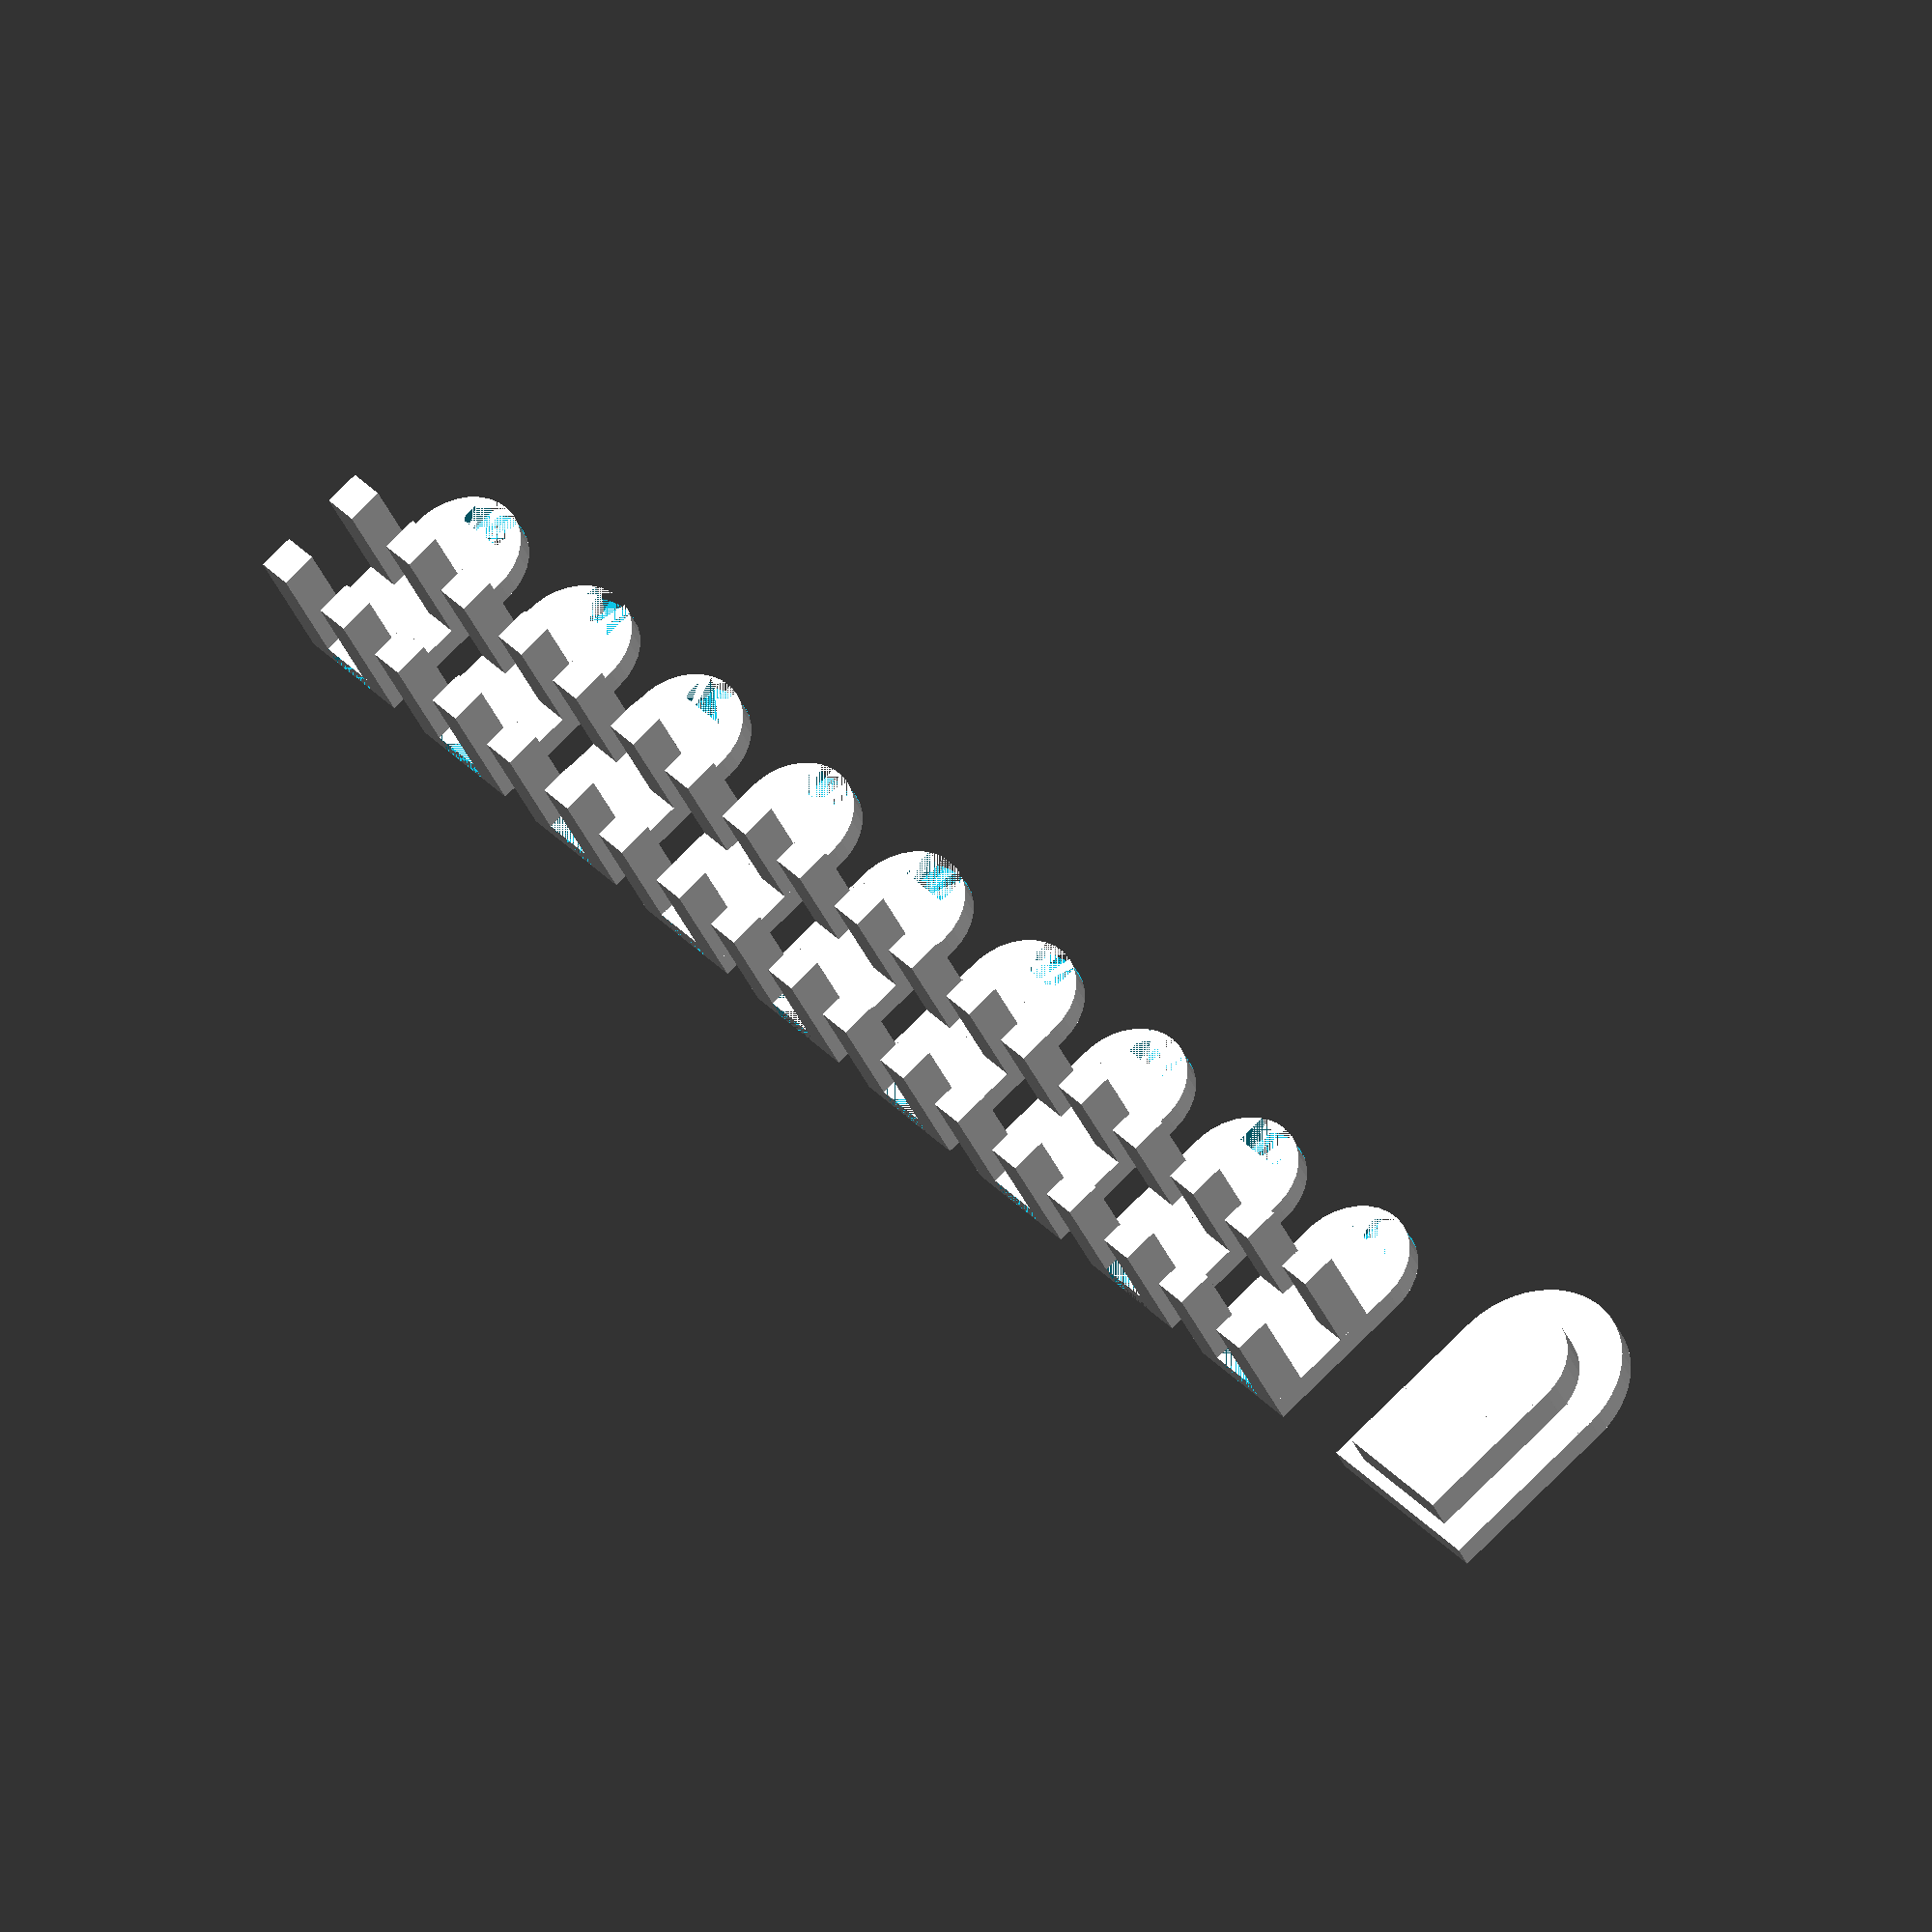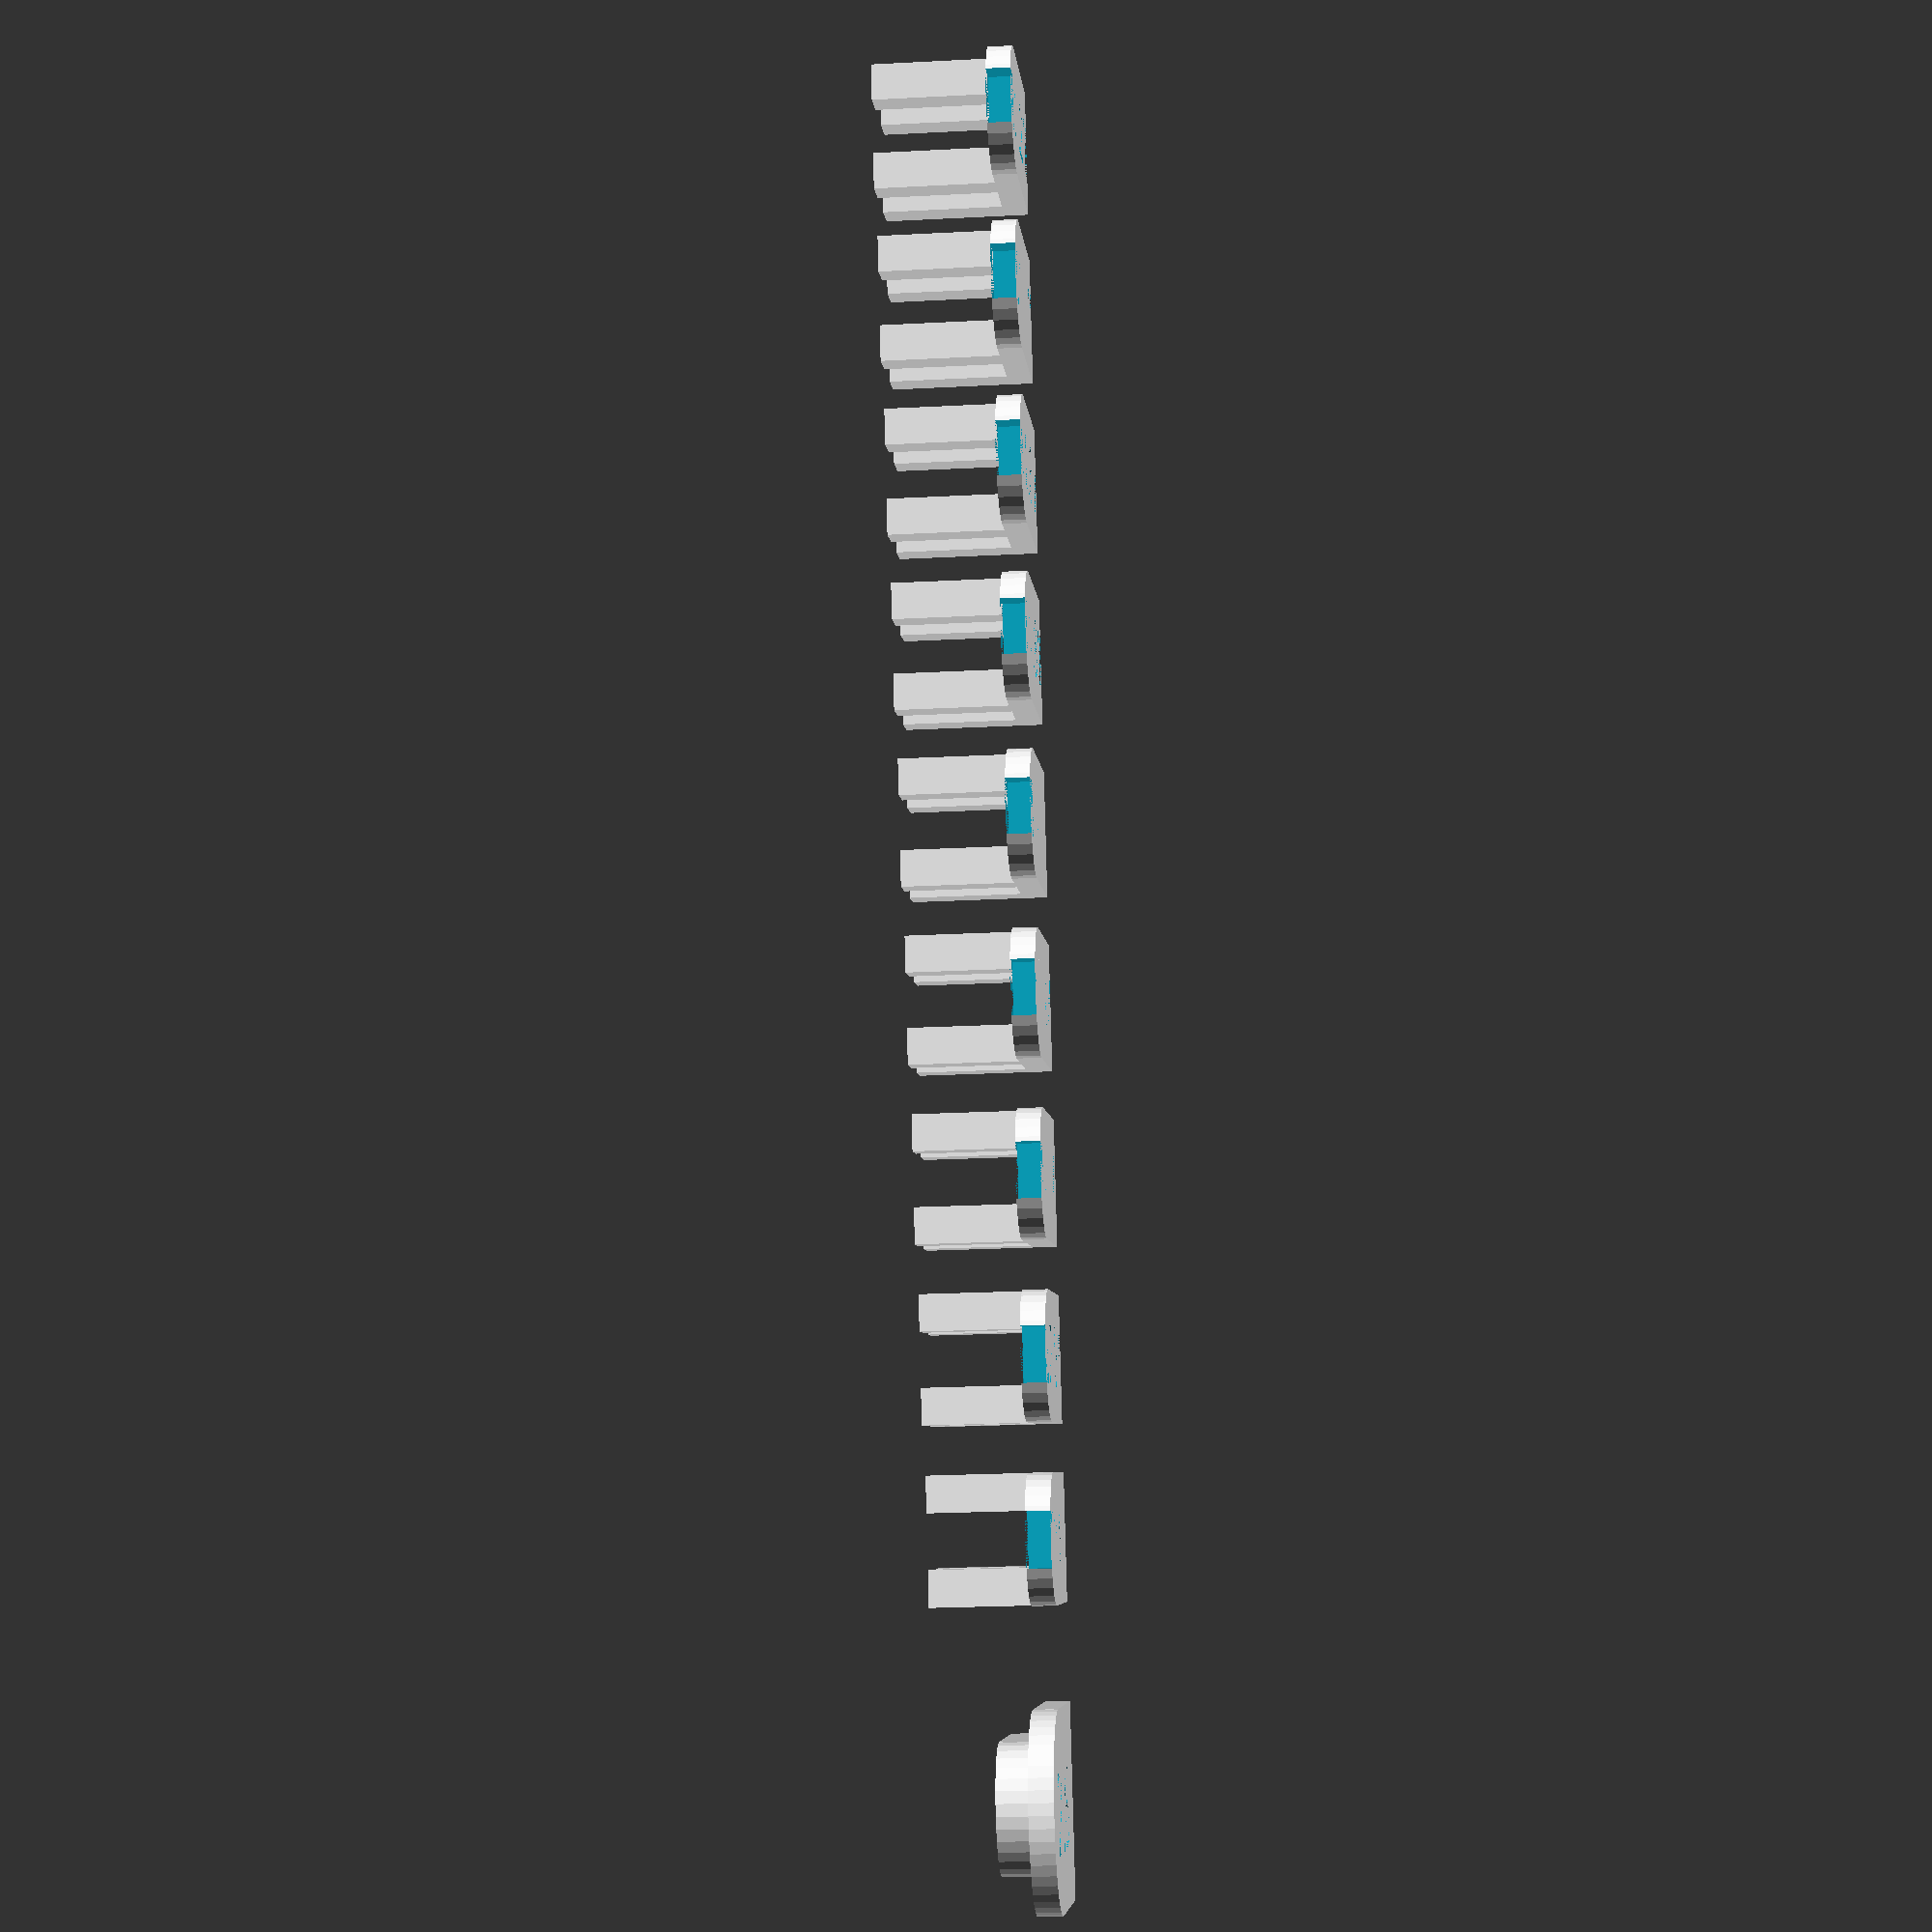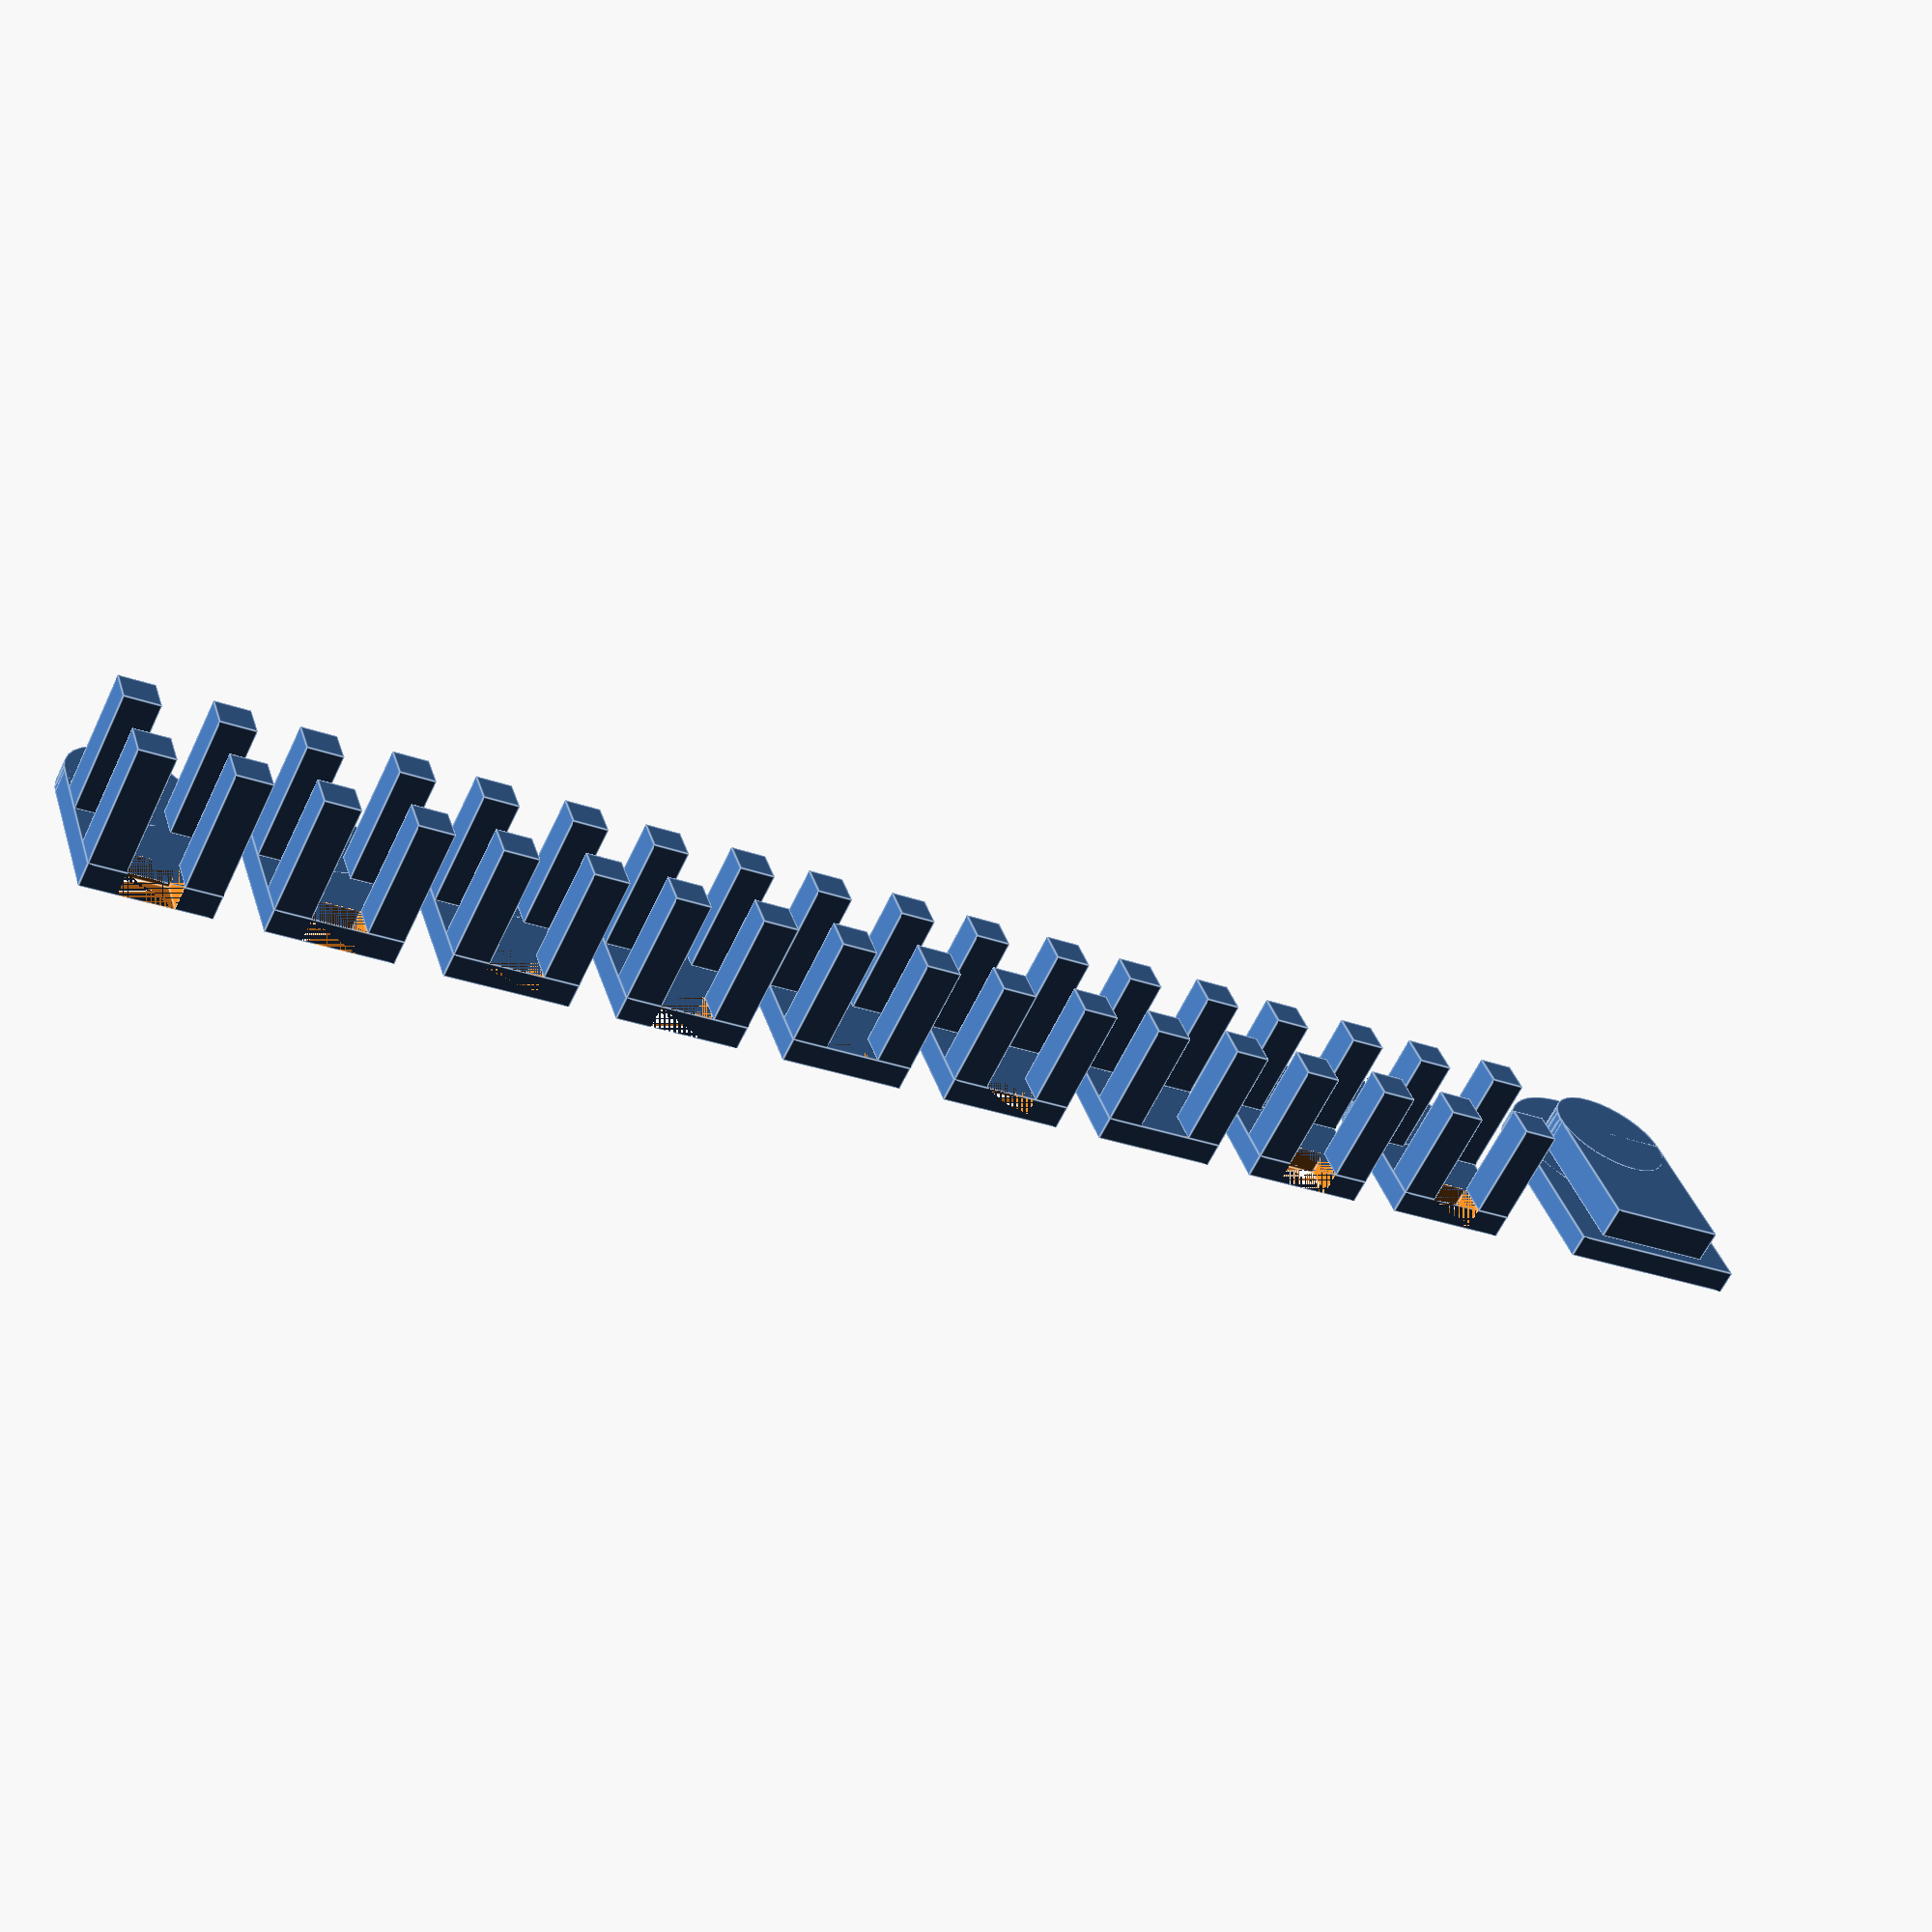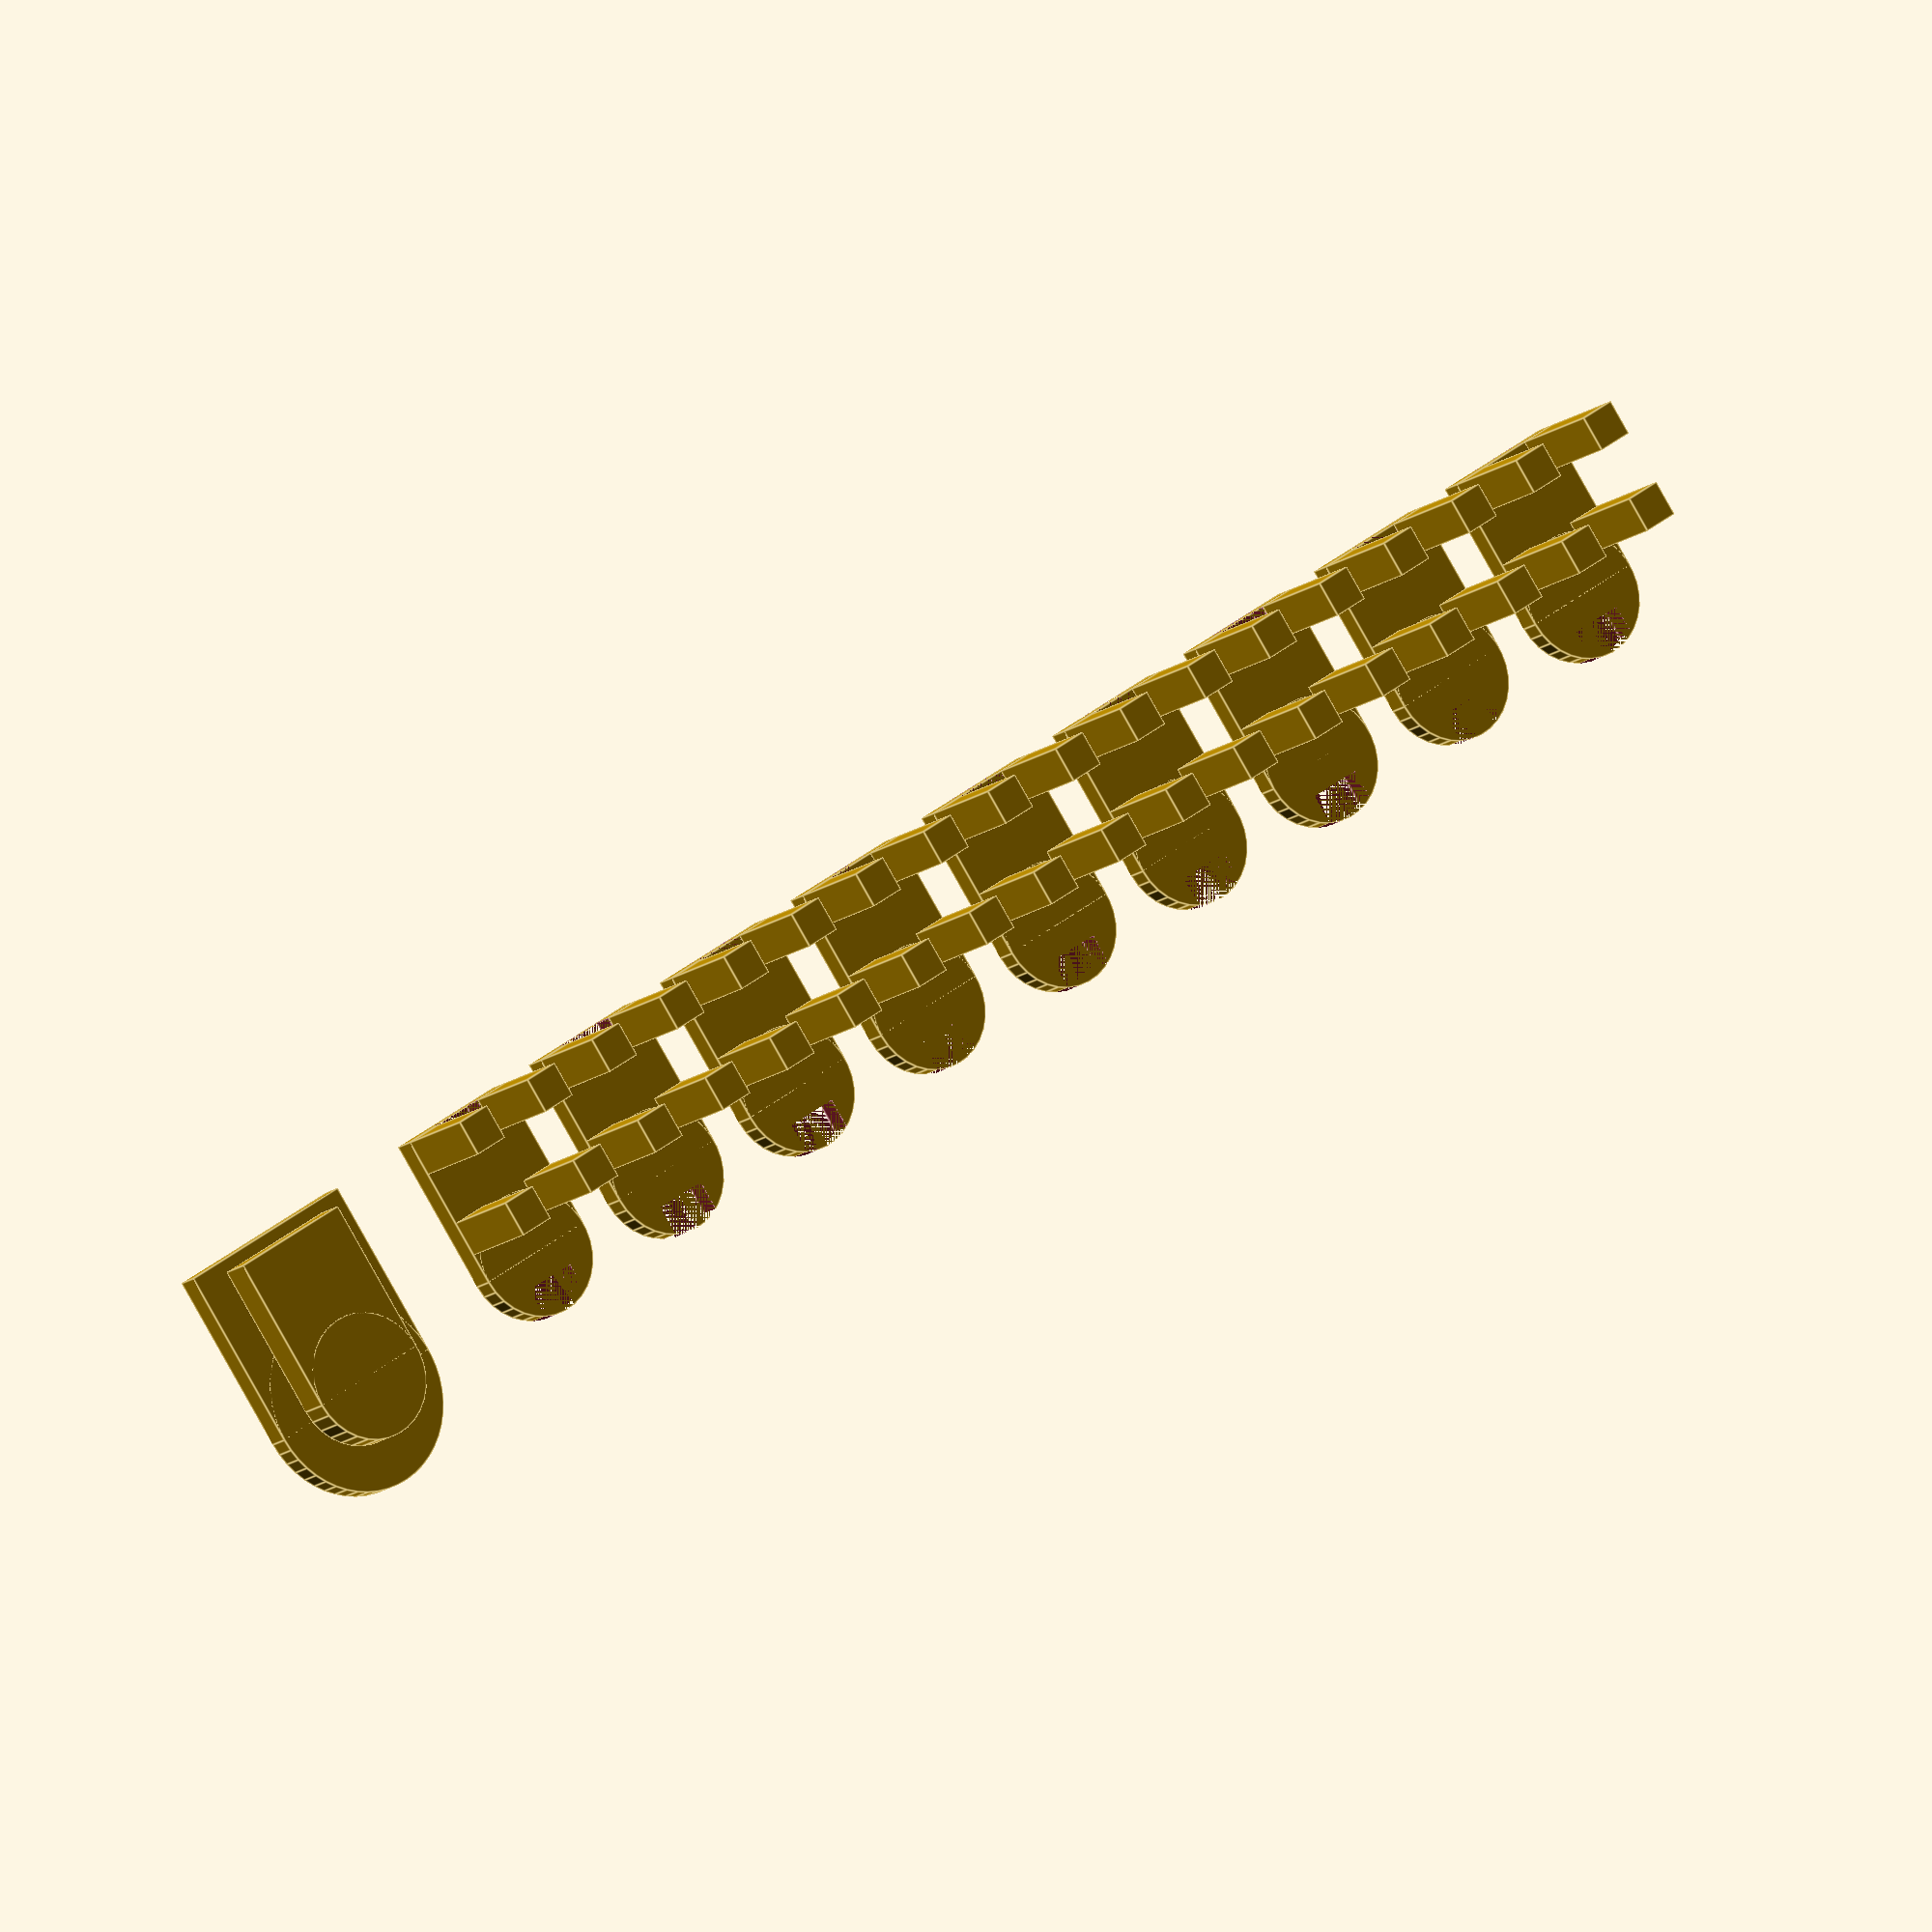
<openscad>
//CONFIG
fret_clearance_depth_min = 1.2; //Minimum fret clearance to generate. For example "fret_clearance_depth_min = 0" would generate the first insert that is flush with the back of the fret. Input: mm

fret_clearance_depth_max = 2.6; //Maximum fret clearance to generate. This will depend on your key switch travel and posistion Input: mm

depth_step = 0.2; // Define the depth difference between each test insert. For example, "depth_step=0.2" generates inserts at 0.2mm increments. You can take this down to your printers minimum layer height. Input: mm

fret_depth = 13.2; //Internal depth  of the fret. The x and y dimensions of standard GH frets differs slightly between models however z appears to consistent. Measure the internal depth of your frets to verify. Unit = mm

//WHERE THE MAGIC HAPPENS

$fa = 1;
$fs = 1;
platform_thickness = 2;
insert_w = 10.5;
insert_l = 13;
support_w = 3;
support_l = 3;
part_clearance = 4;

insert_generator(0, fret_clearance_depth_min, fret_clearance_depth_max, depth_step);

module insert_generator(step_counter, fret_clearance_depth, fret_clearance_depth_max, depth_step){
    x_spacing = insert_w+part_clearance;
    if (fret_clearance_depth<=(fret_clearance_depth_max+depth_step)){
        translate([(x_spacing*step_counter),0,0]) fret_insert(fret_clearance_depth);
        insert_generator(step_counter + 1, fret_clearance_depth + depth_step, fret_clearance_depth_max, depth_step);
    }
    else{
        {
        translate([((x_spacing*step_counter)+ part_clearance),0,0]) setting_tool(fret_clearance_depth-depth_step);
        }
    }
}

module fret_insert(fret_clearance_depth) {
    for (xcor=[0:insert_w-support_w:2*(insert_w-support_w)-1]){
        for (ycor=[0:insert_w-support_l:(insert_l-support_l)-1]){
            translate([xcor,ycor,platform_thickness])
            support(fret_clearance_depth);
        }
    }
    clearance_text = str(fret_clearance_depth);
    difference(){
        union() {
            difference(){
                cube([insert_w, insert_l, platform_thickness]);
                translate([support_w,0,0])
                cube([insert_w-(2*support_w), support_l, platform_thickness]);
            }
            difference(){
                translate([insert_w*0.5,insert_l,0])
                cylinder(platform_thickness, insert_w*0.5, insert_w*0.5);
                translate([support_w,insert_l+((insert_w*0.5)-support_l),0])
                cube([insert_w-(2*support_w), support_l, platform_thickness]);
            }
        }
        mirror([1,0,0])
        rotate(270)
        translate([-((insert_l+(insert_w*0.5))*0.5),-(insert_w*0.5),0])
        linear_extrude(0.2)text
        (text = clearance_text, size = 5, valign = "center", halign = "center");
    }
}

module support(fret_clearance_depth){
    support_height = fret_depth -(fret_clearance_depth + platform_thickness);
    cube([support_w, support_l, support_height]);
}
    
module setting_tool(fret_clearance_depth) { //SETTING TOOL GENERATOR
    clearance_text = str(fret_clearance_depth);
    translate([2.5,1,2])
    cube([insert_w, insert_l, fret_clearance_depth]);
    translate([(insert_w*0.5)+2.5,insert_l+1,2])
    cylinder(fret_clearance_depth, insert_w*0.5, insert_w*0.5);
    difference(){
        union(){
            cube([16, 15, 2]);
            translate([8,15]) cylinder(2, 8, 8);
        }
        mirror([1,0,0])
        rotate(270)
        translate([-(11.75),-(8),0])
        linear_extrude(0.2)
        text(text = clearance_text, size = 7, valign = "center", halign = "center");
    }    
}
</openscad>
<views>
elev=214.6 azim=228.9 roll=160.0 proj=o view=solid
elev=203.6 azim=287.4 roll=85.0 proj=p view=solid
elev=242.7 azim=162.2 roll=205.6 proj=p view=edges
elev=192.8 azim=326.0 roll=208.7 proj=o view=edges
</views>
